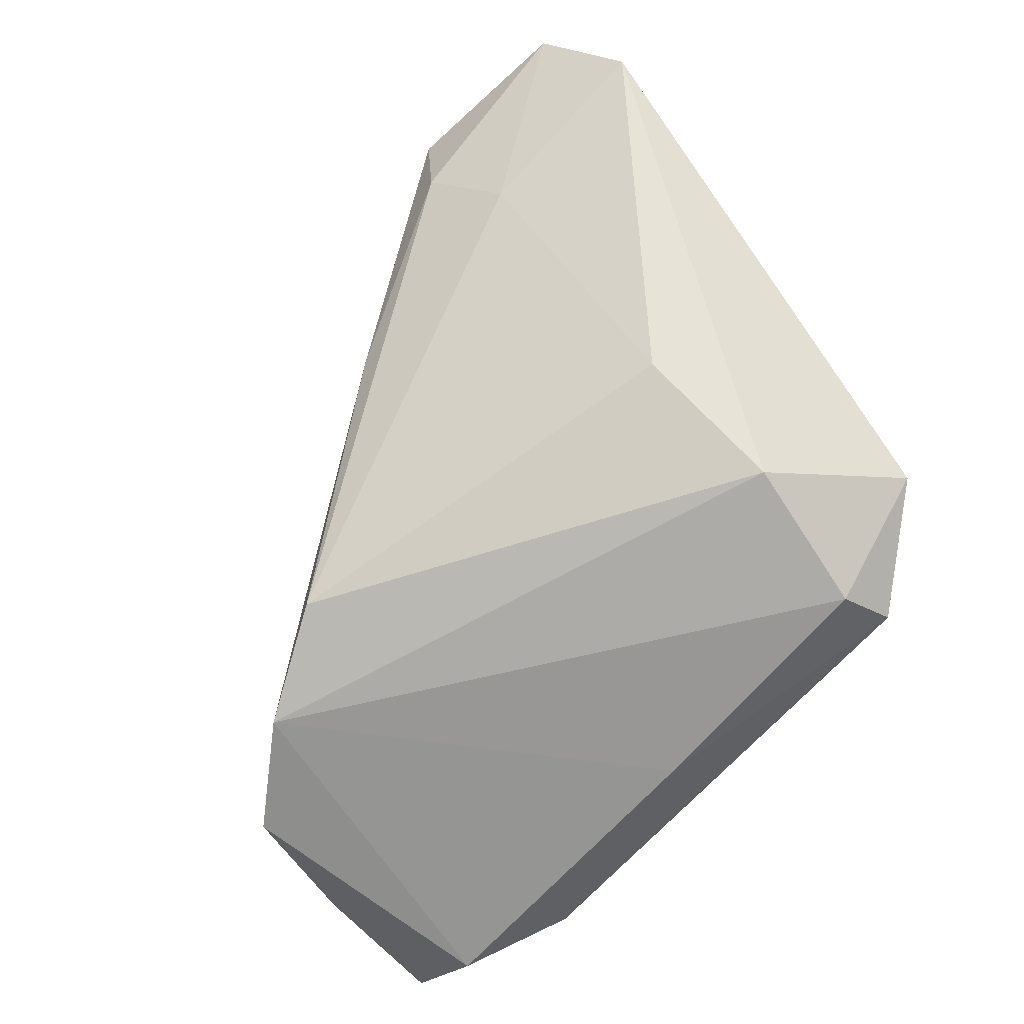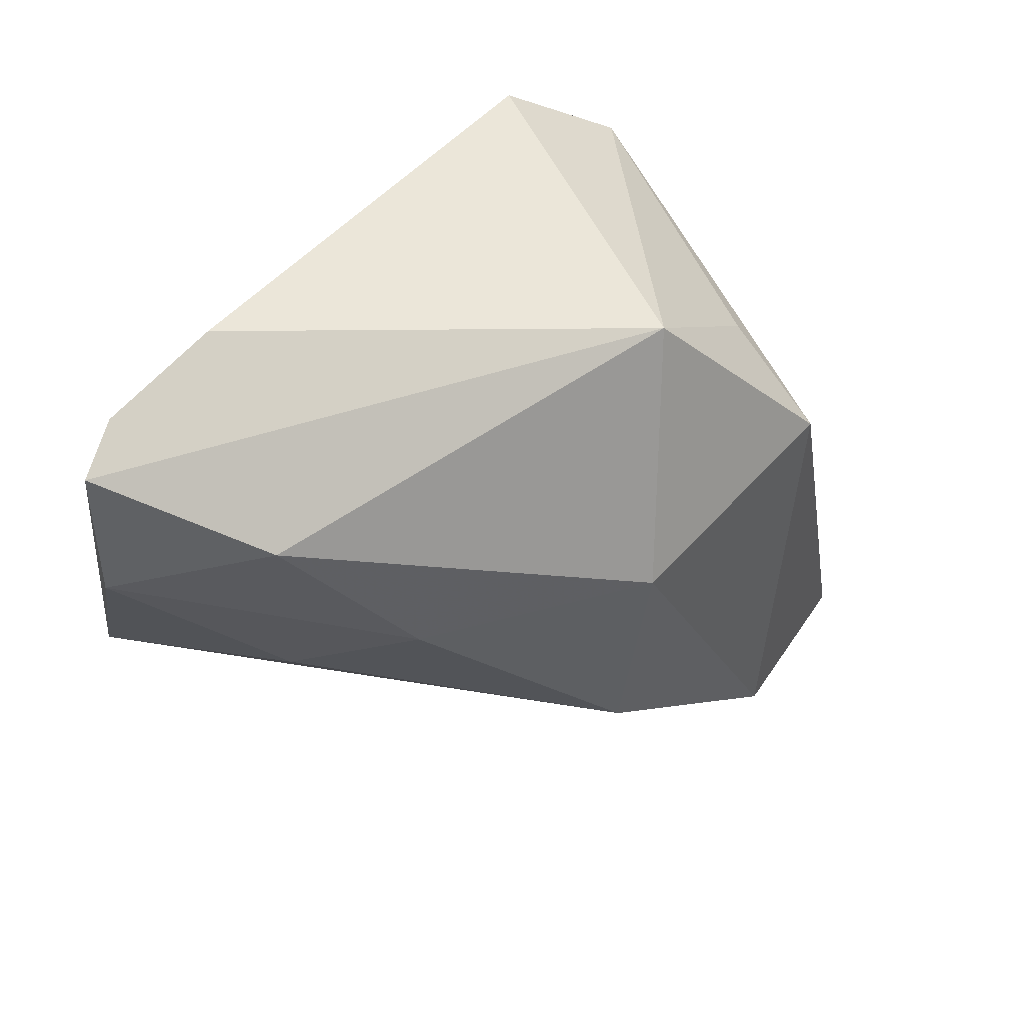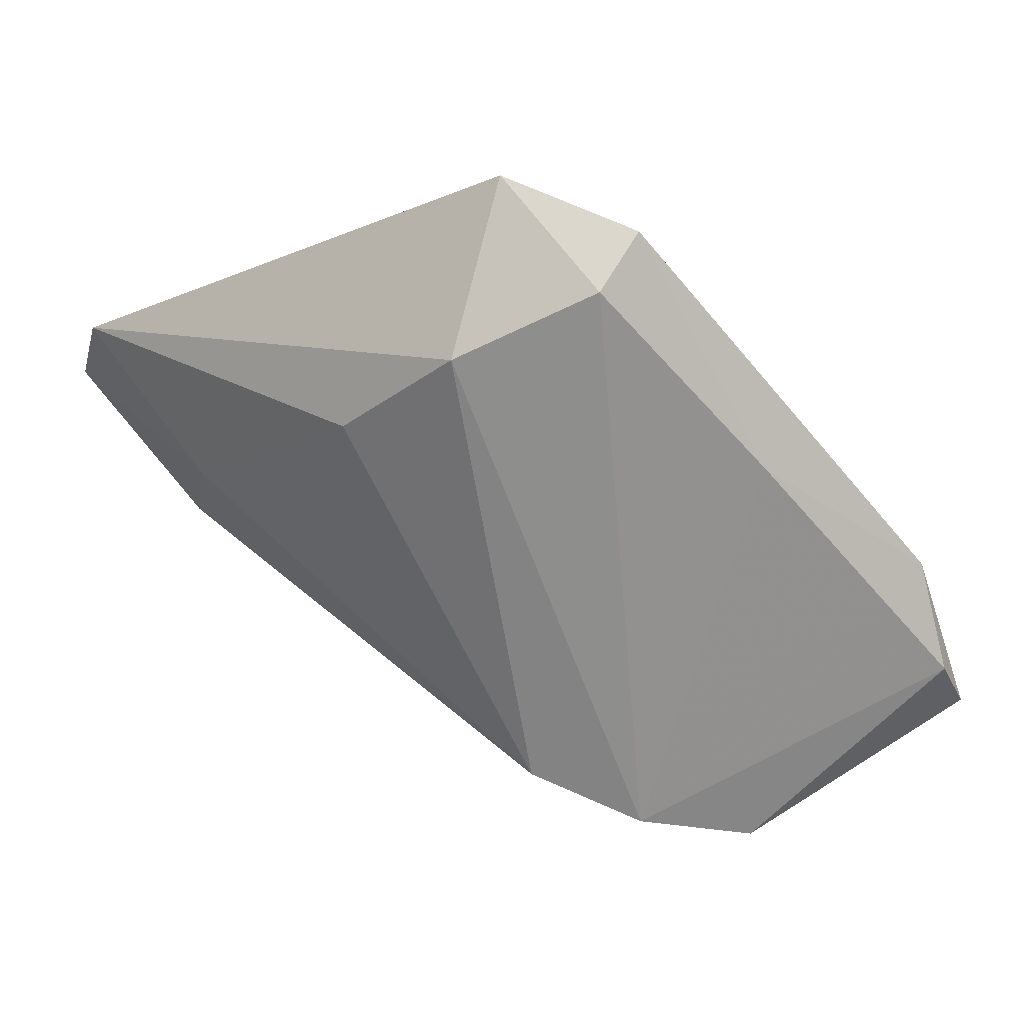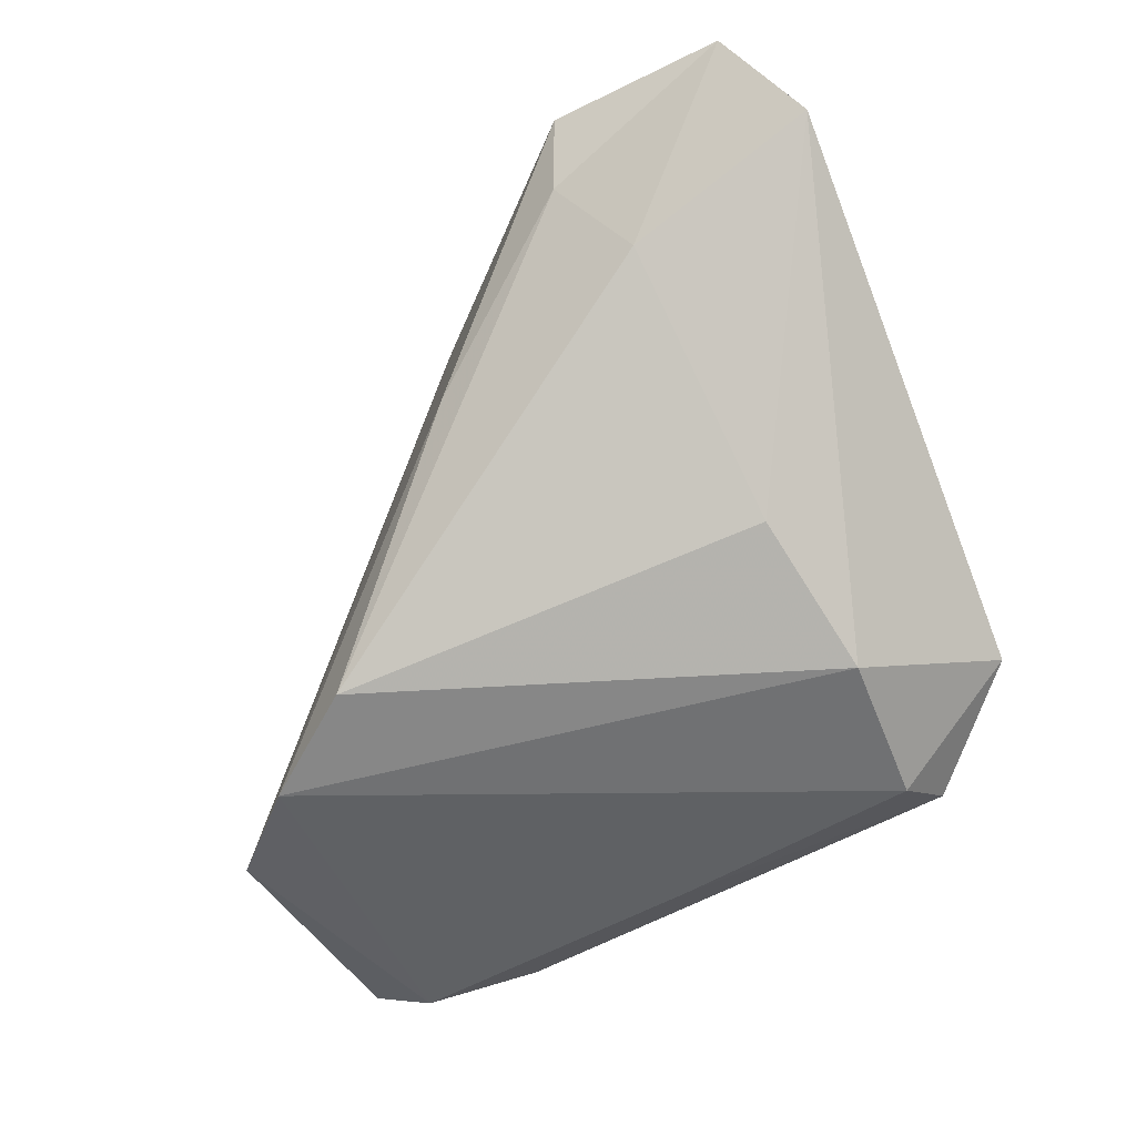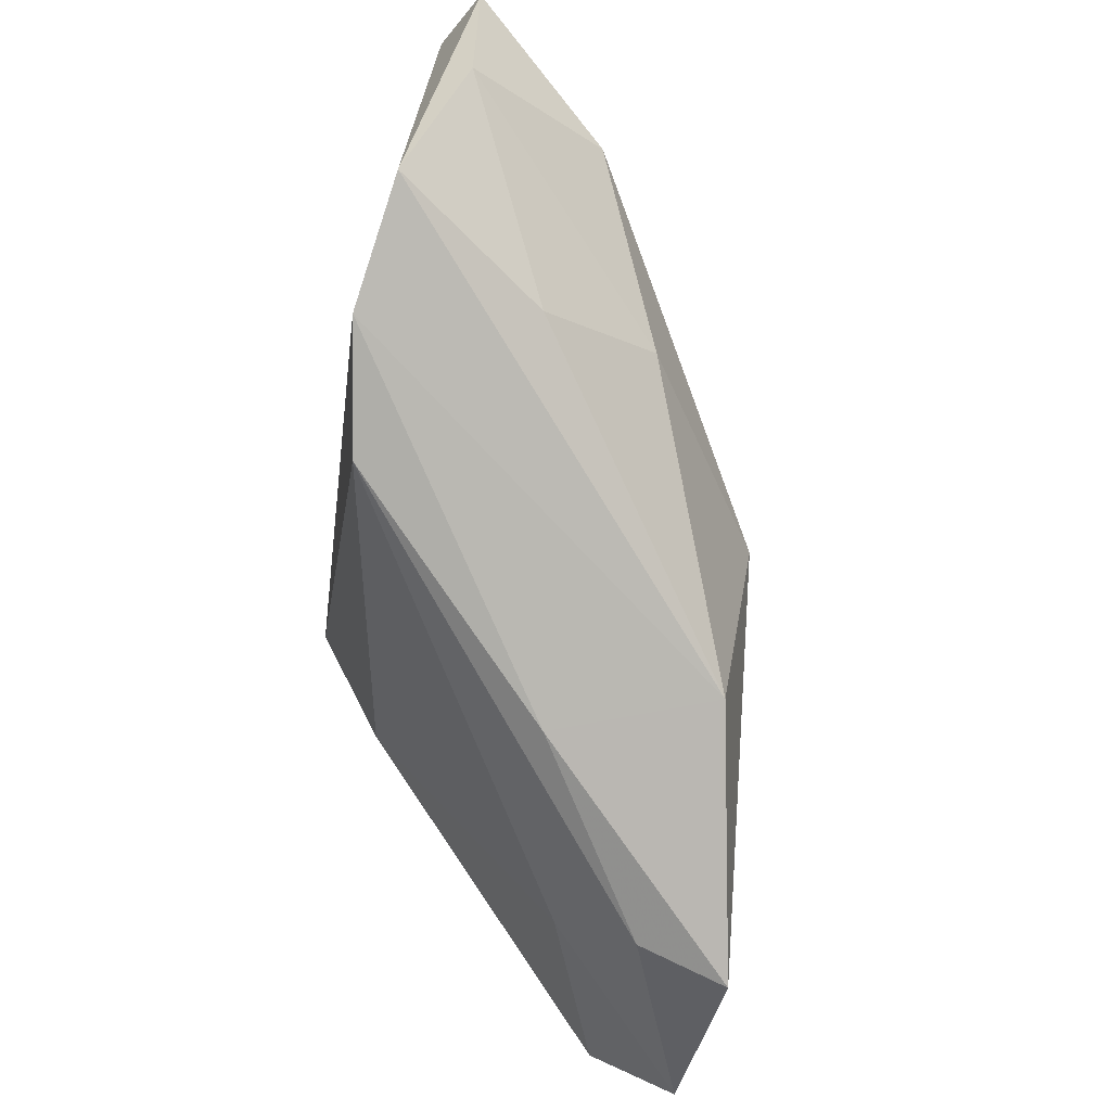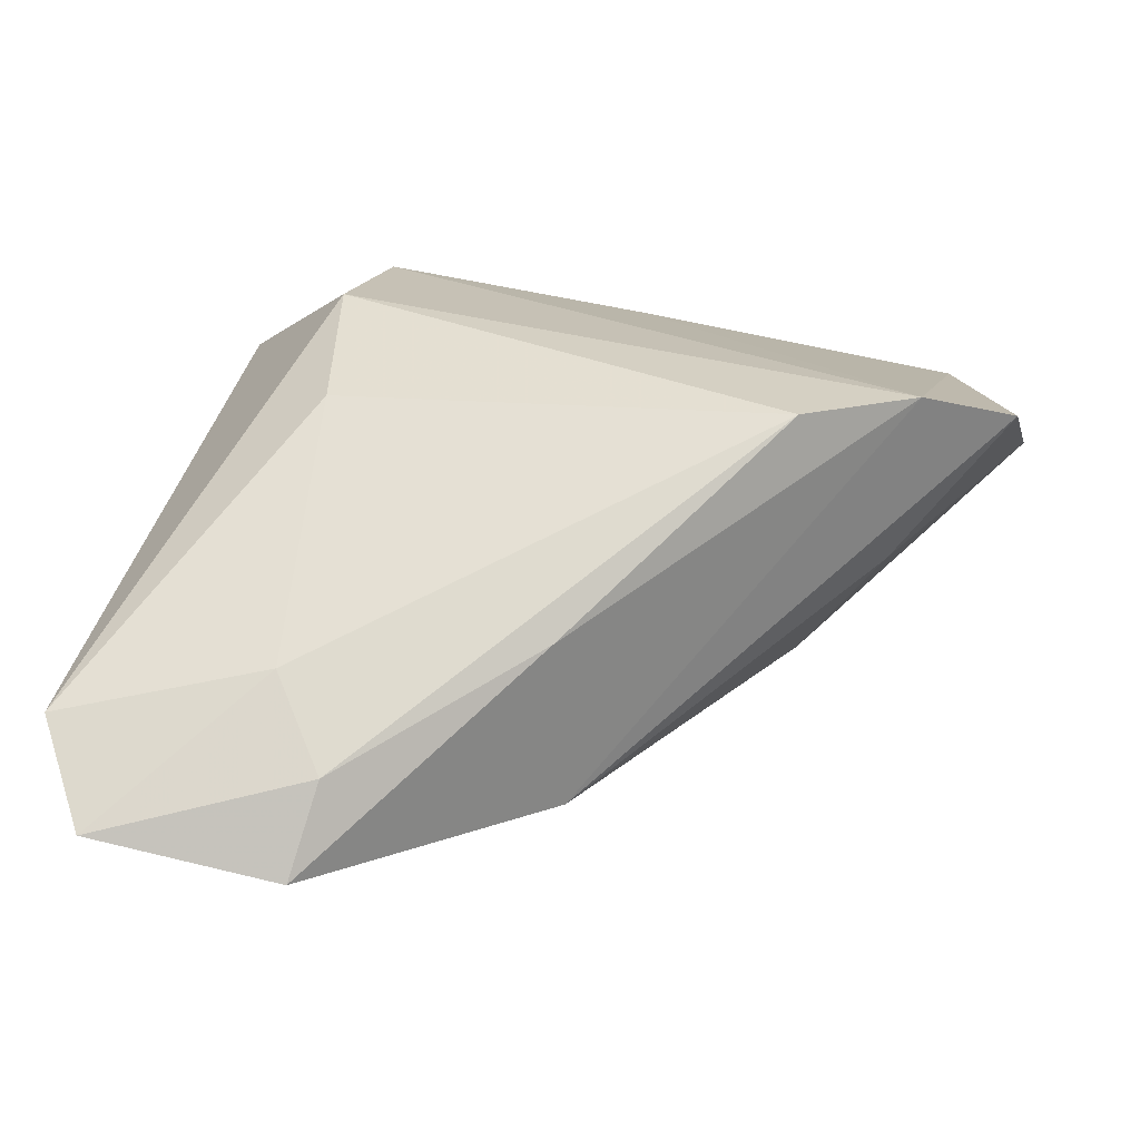
<metadata>
{"format":"obj","ext":"obj","renderer":"f3d","projection":"perspective","resolution":1024,"background":"white","views":[{"elev":-76.5,"azim":47.0,"up":"+Z"},{"elev":41.5,"azim":-51.8,"up":"+Y"},{"elev":-64.9,"azim":129.5,"up":"+Z"},{"elev":-55.2,"azim":34.9,"up":"+Z"},{"elev":-50.9,"azim":-97.5,"up":"+Y"},{"elev":-71.7,"azim":174.1,"up":"+Y"}]}
</metadata>
<code>
v -0.0479 0.02811 -0.01612
v 0.01903 -0.04095 0.01415
v 0.02253 0.004217 0.02726
v 0.0238 0.009006 -0.02251
v 0.03439 0.02484 -0.01198
v -0.005562 -0.003006 0.02429
v -0.002306 -0.03207 0.001324
v -0.03578 0.03375 -0.01305
v -0.02484 -0.01908 -0.02105
v -0.05506 0.02652 -0.01251
v 0.01947 0.02682 -0.02251
v 0.003408 0.02551 0.01798
v -0.03809 -0.01238 -0.02251
v 0.02232 0.01389 0.01609
v -0.0501 -0.003901 -0.01949
v 0.03842 -0.02576 0.02027
v 0.04701 -0.03344 0.0131
v 0.02086 0.03375 -0.01768
v 0.04184 -0.0422 0.02194
v -0.01049 0.02777 -0.01985
v -0.005392 -0.02778 0.02014
v 0.02357 -0.008116 -0.01526
v -0.05448 0.01087 -0.0129
v -0.03025 -0.001831 0.009795
v 0.02119 -0.04395 0.02427
v 0.02458 -0.03375 0.006021
v -0.03775 -0.007605 -0.003286
v -0.04368 0.01641 0.002334
f 5 12 14
f 10 15 23
f 15 27 23
f 1 15 10
f 20 1 8
f 10 12 8
f 8 1 10
f 4 17 22
f 5 17 4
f 19 25 2
f 2 25 7
f 28 12 10
f 28 6 12
f 10 23 28
f 12 6 3
f 3 14 12
f 3 25 19
f 3 6 25
f 5 14 3
f 3 17 5
f 18 12 5
f 18 8 12
f 20 8 18
f 9 4 22
f 9 2 7
f 15 1 13
f 13 1 20
f 4 9 13
f 13 9 7
f 24 23 27
f 24 28 23
f 6 28 24
f 19 17 16
f 16 3 19
f 17 3 16
f 22 17 26
f 26 9 22
f 2 9 26
f 26 17 19
f 19 2 26
f 11 13 20
f 4 13 11
f 20 18 11
f 5 4 11
f 11 18 5
f 25 6 21
f 6 24 21
f 21 24 27
f 21 27 15
f 15 13 21
f 7 25 21
f 21 13 7

</code>
